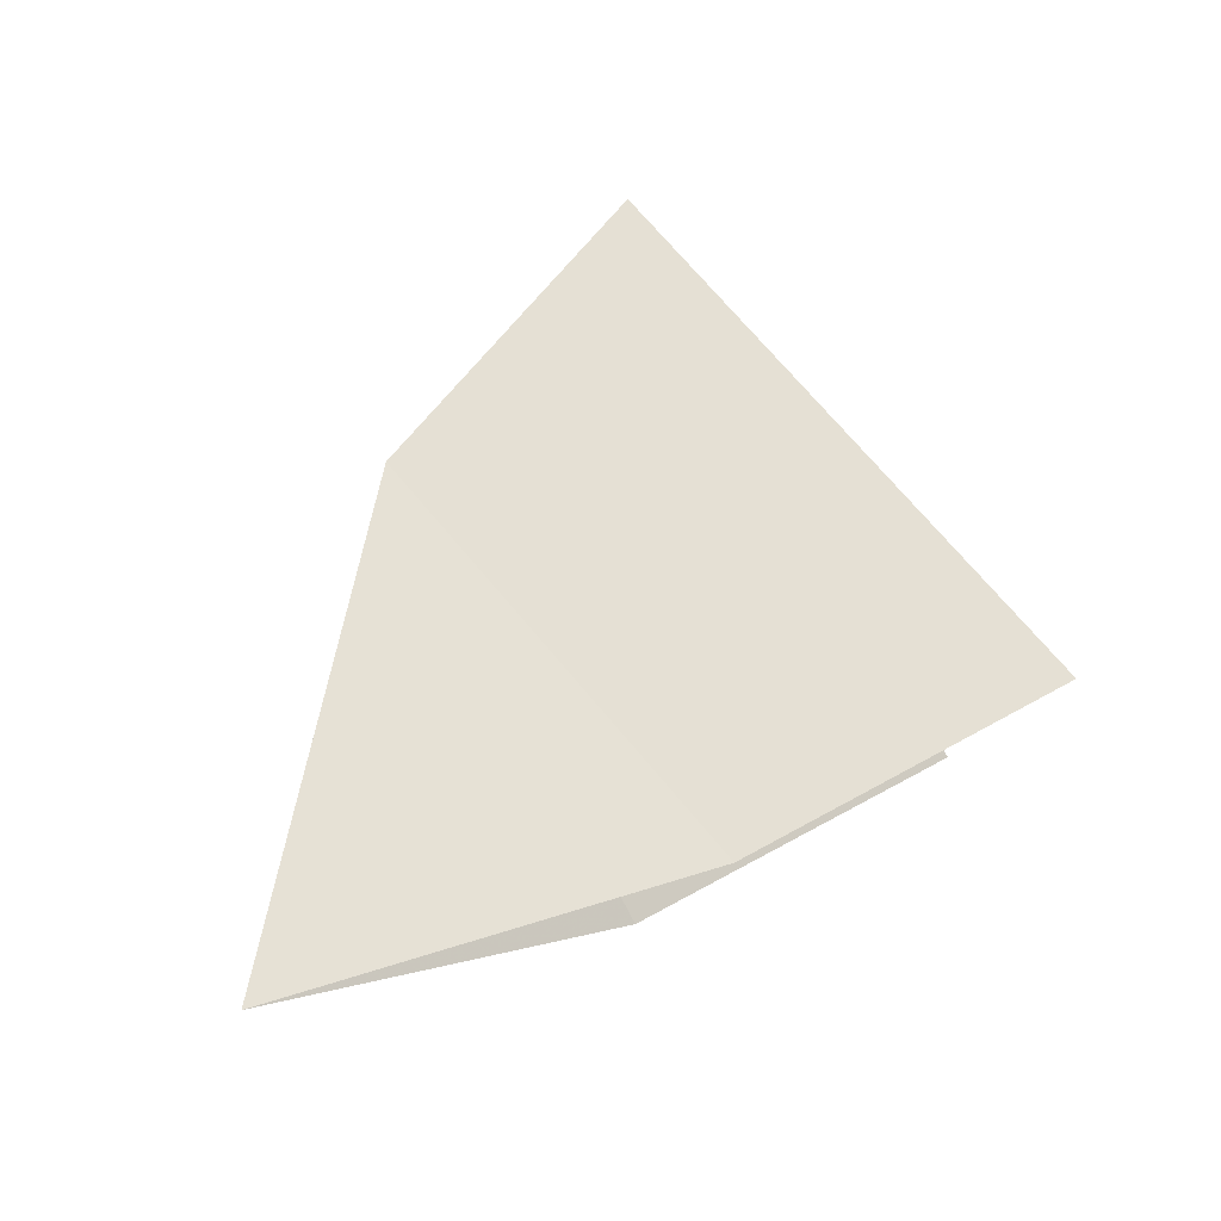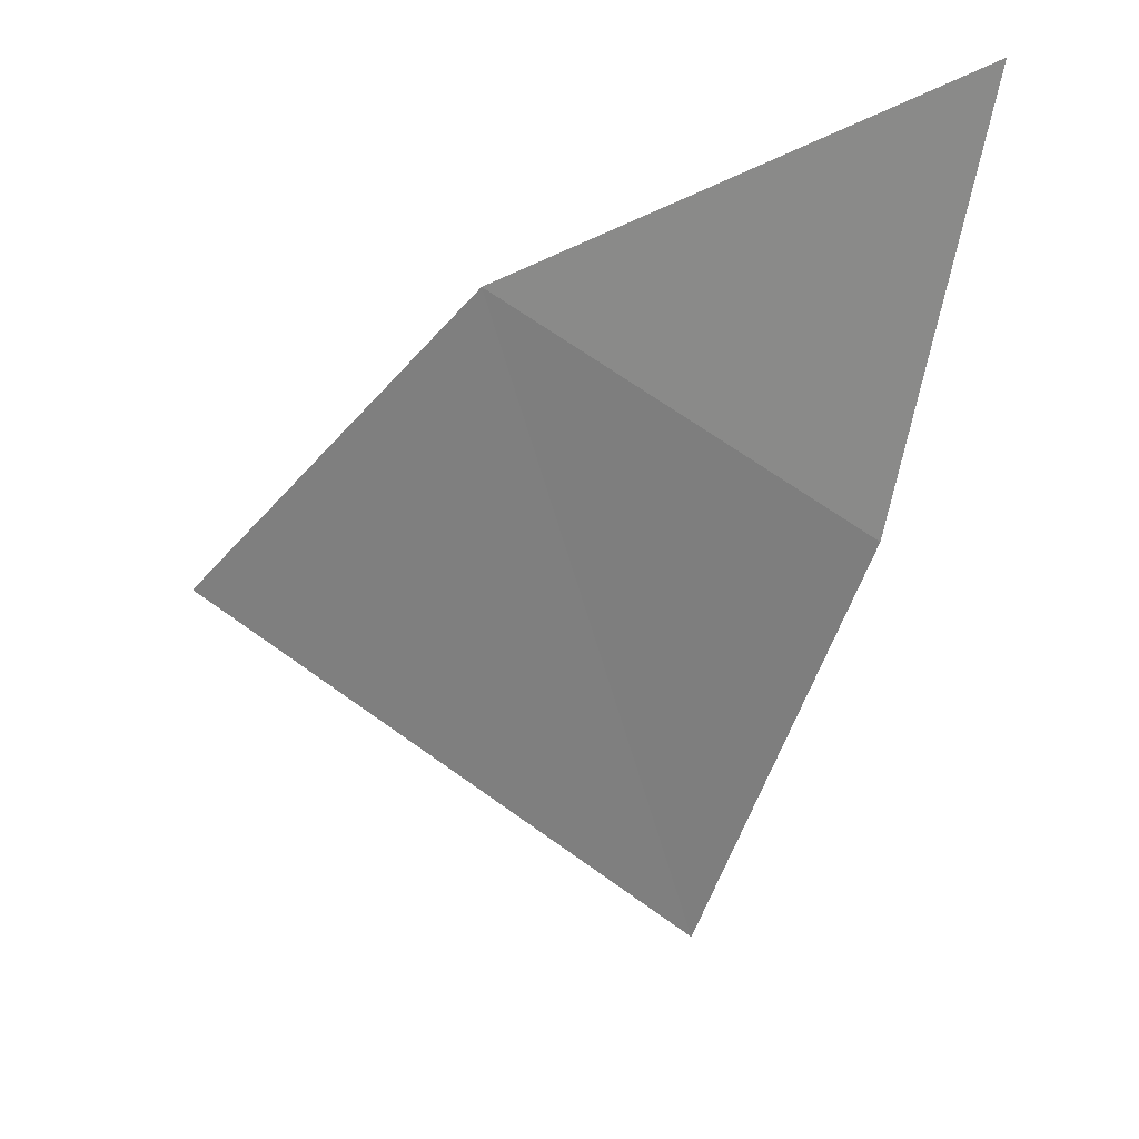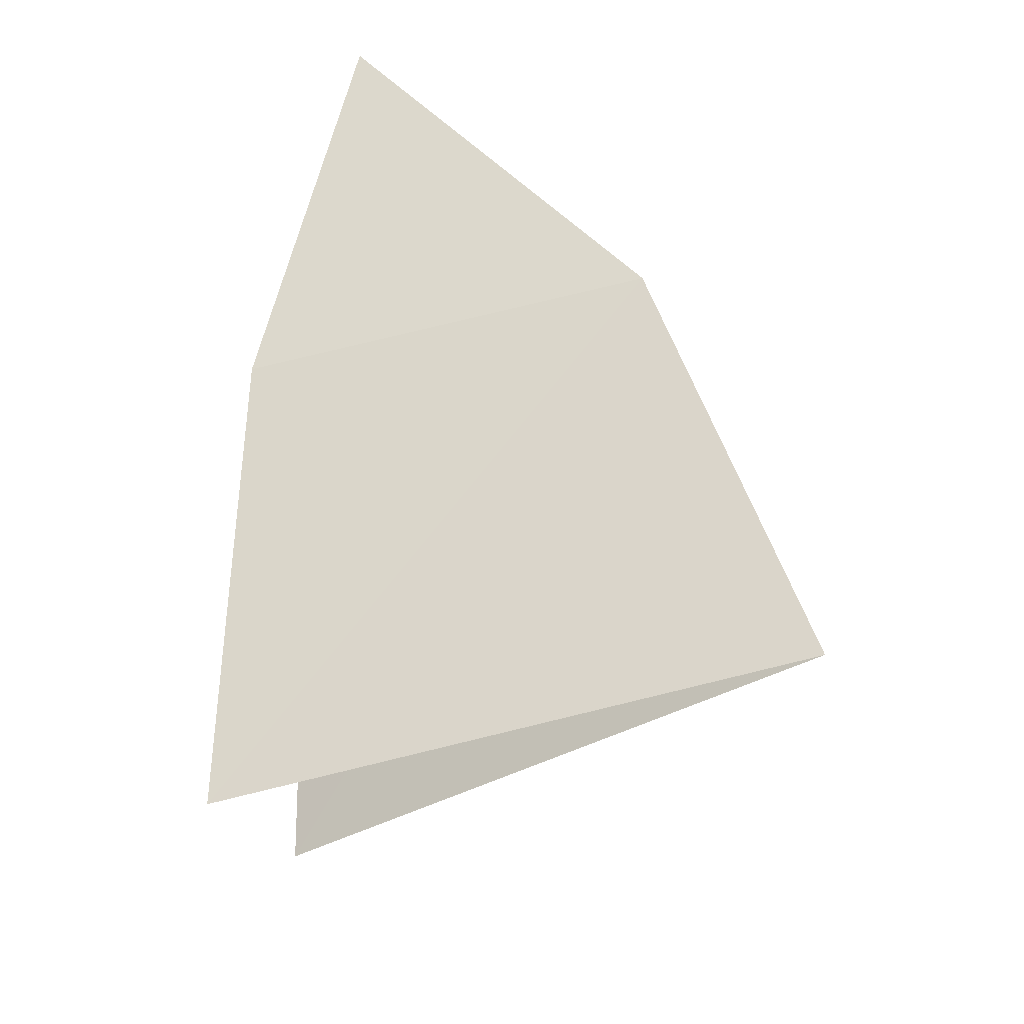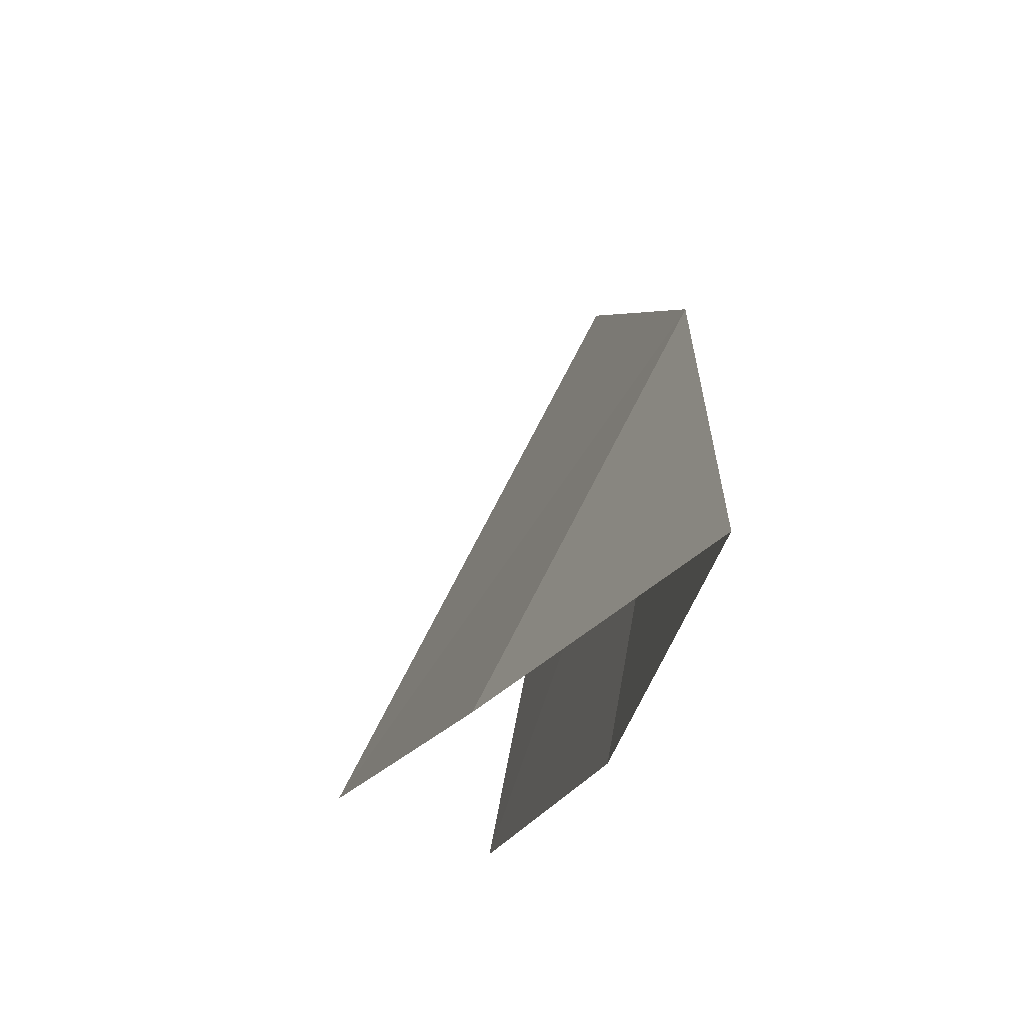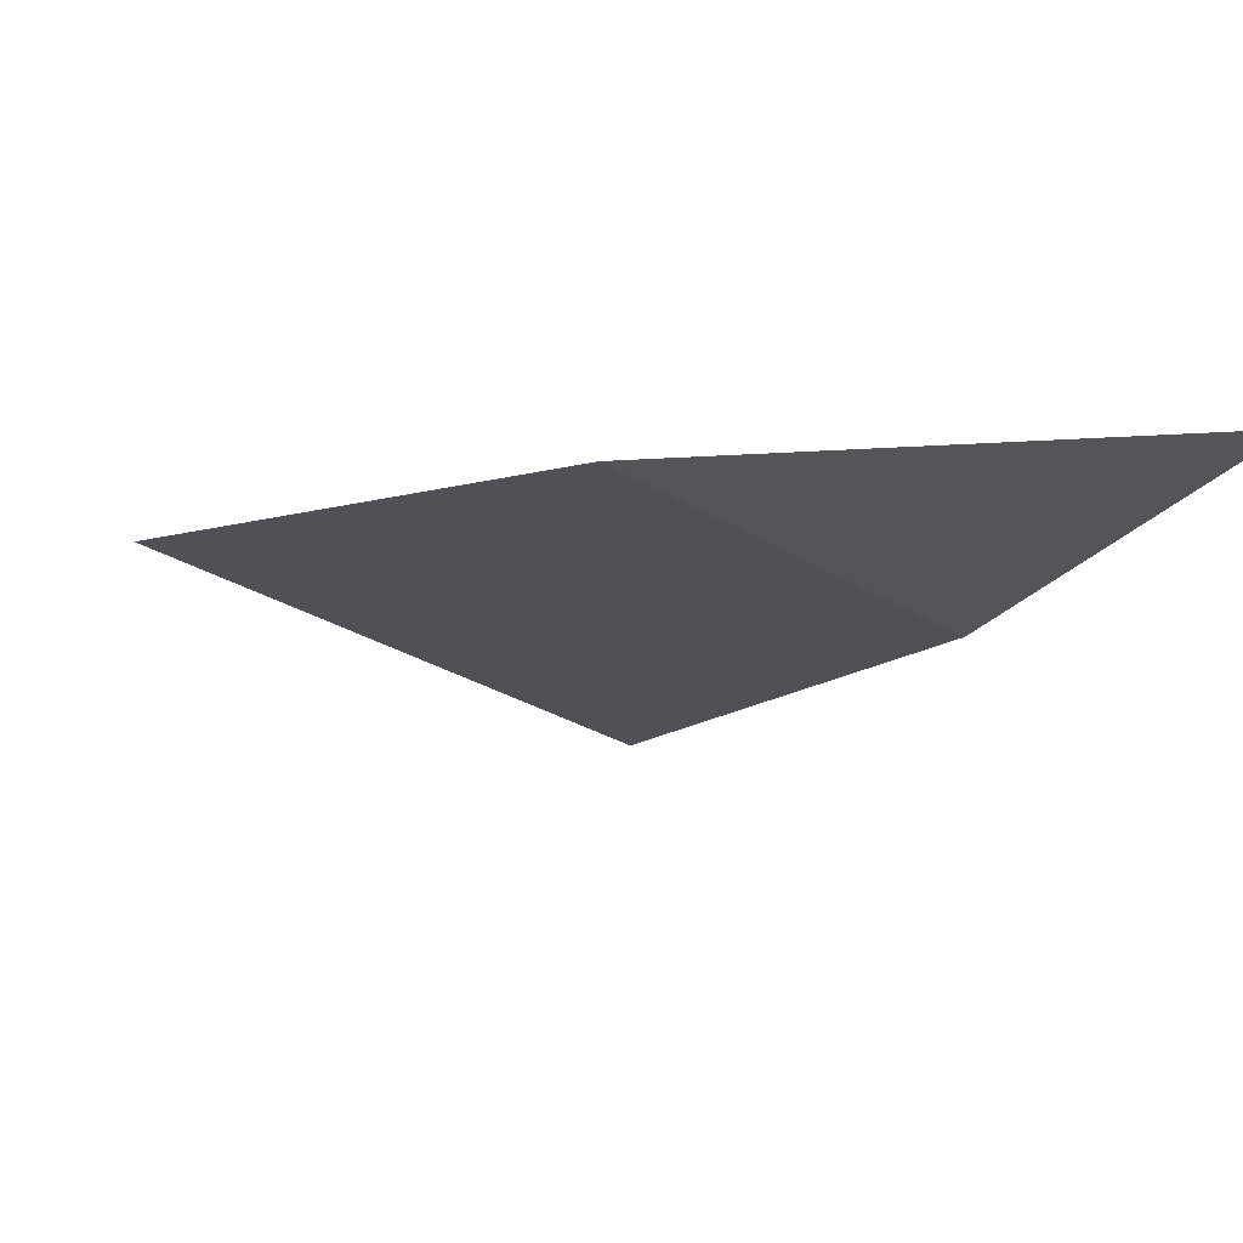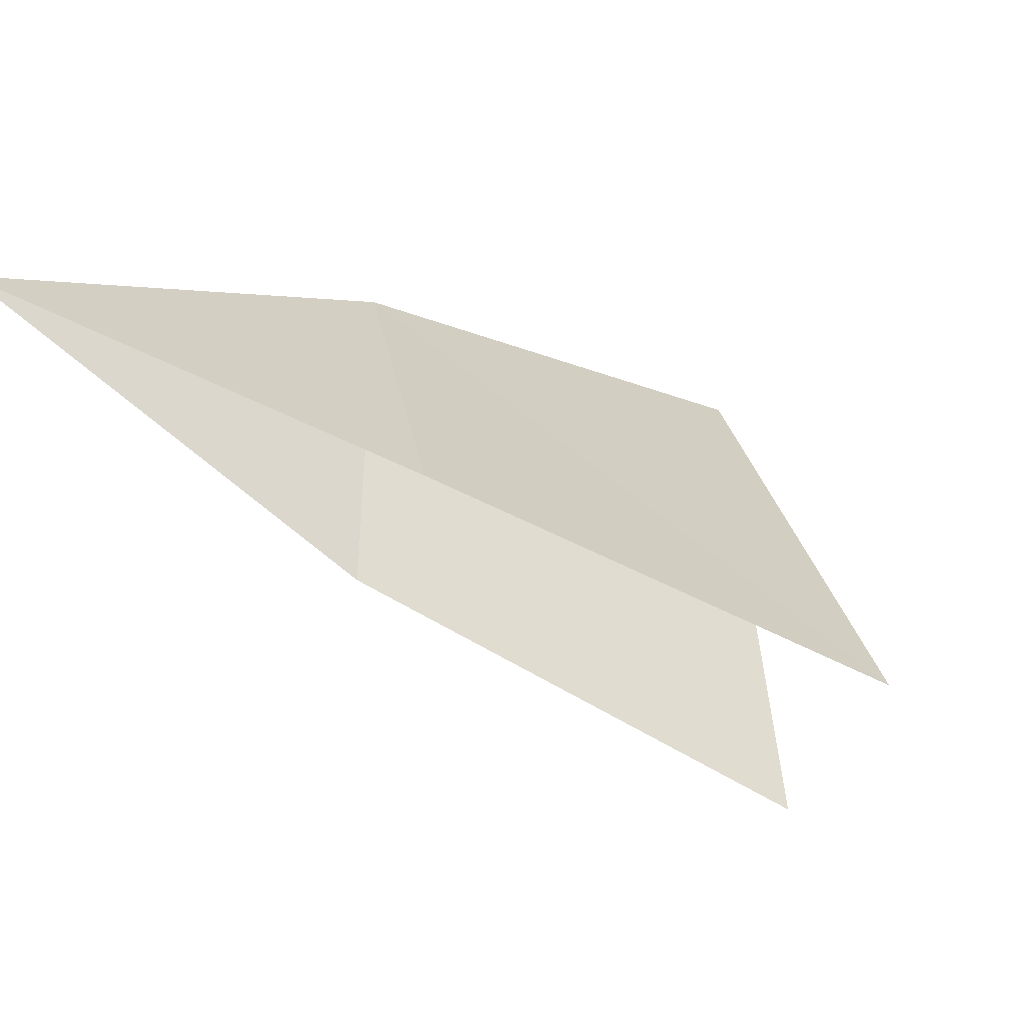
<metadata>
{"format":"obj","ext":"obj","renderer":"f3d","projection":"perspective","resolution":1024,"background":"white","views":[{"elev":57.1,"azim":161.1,"up":"+Y"},{"elev":-24.3,"azim":94.4,"up":"+Y"},{"elev":35.6,"azim":-64.1,"up":"+Y"},{"elev":-39.3,"azim":104.1,"up":"+Z"},{"elev":22.5,"azim":73.8,"up":"+Y"},{"elev":10.4,"azim":-165.7,"up":"+Y"}]}
</metadata>
<code>
v 45.57 33.78 28.78
v 44.78 31.87 25.79
v 47.56 34.28 24.88
v 41.54 29.75 27.37
v 42.85 32.52 31.54
v 44.16 32.76 25.58
v 40.71 30.94 27.1
f 1 2 3
f 1 4 2
f 1 5 4
f 1 3 6
f 1 6 7
f 1 7 5

</code>
